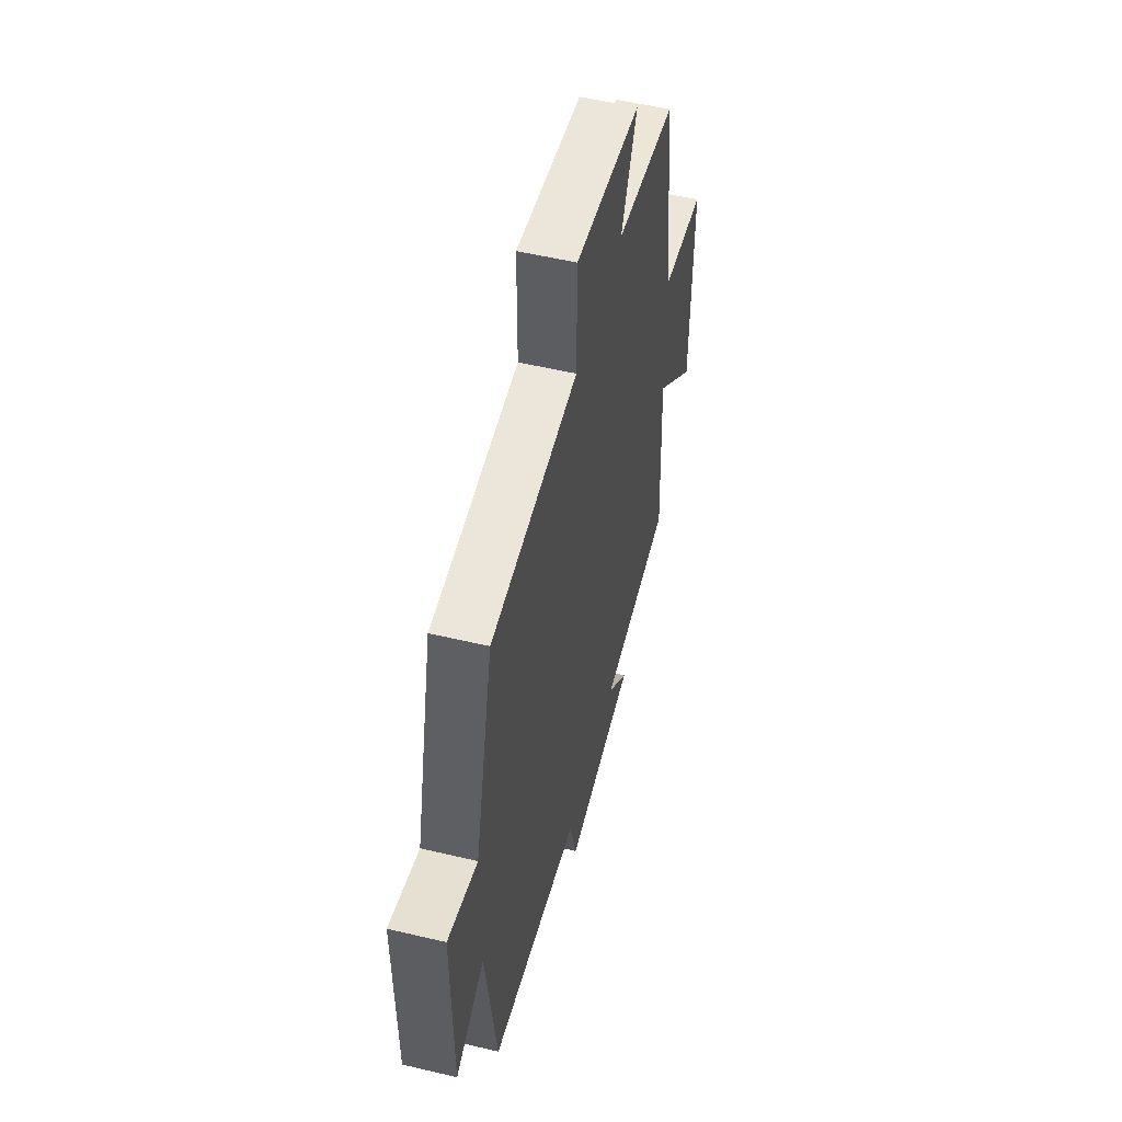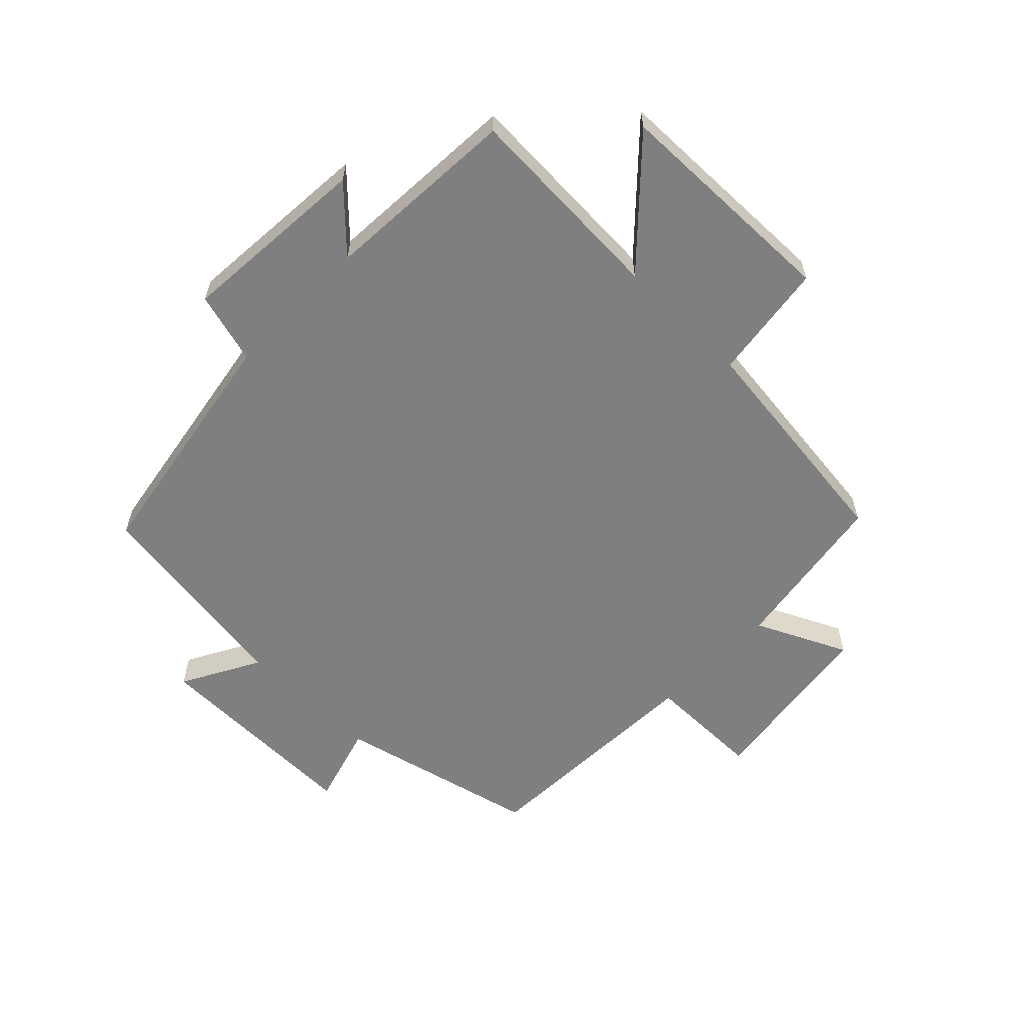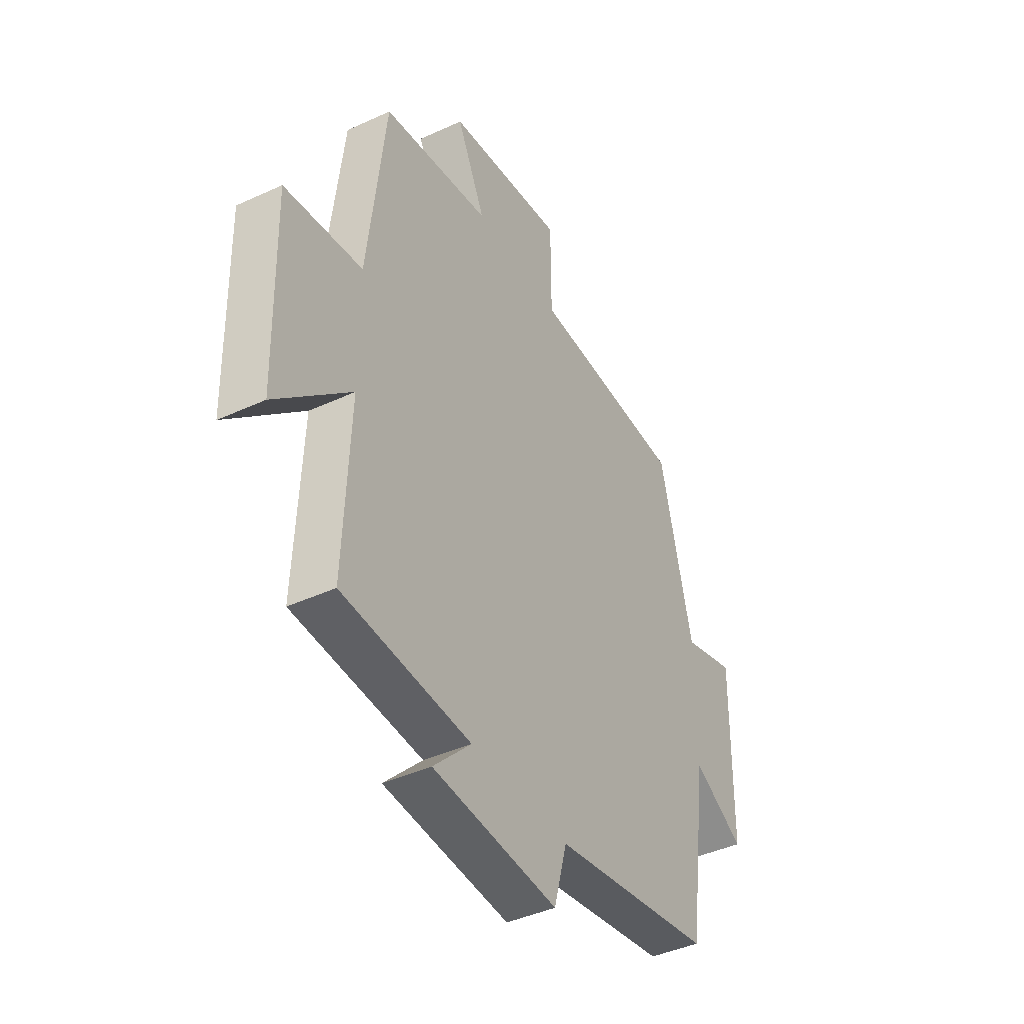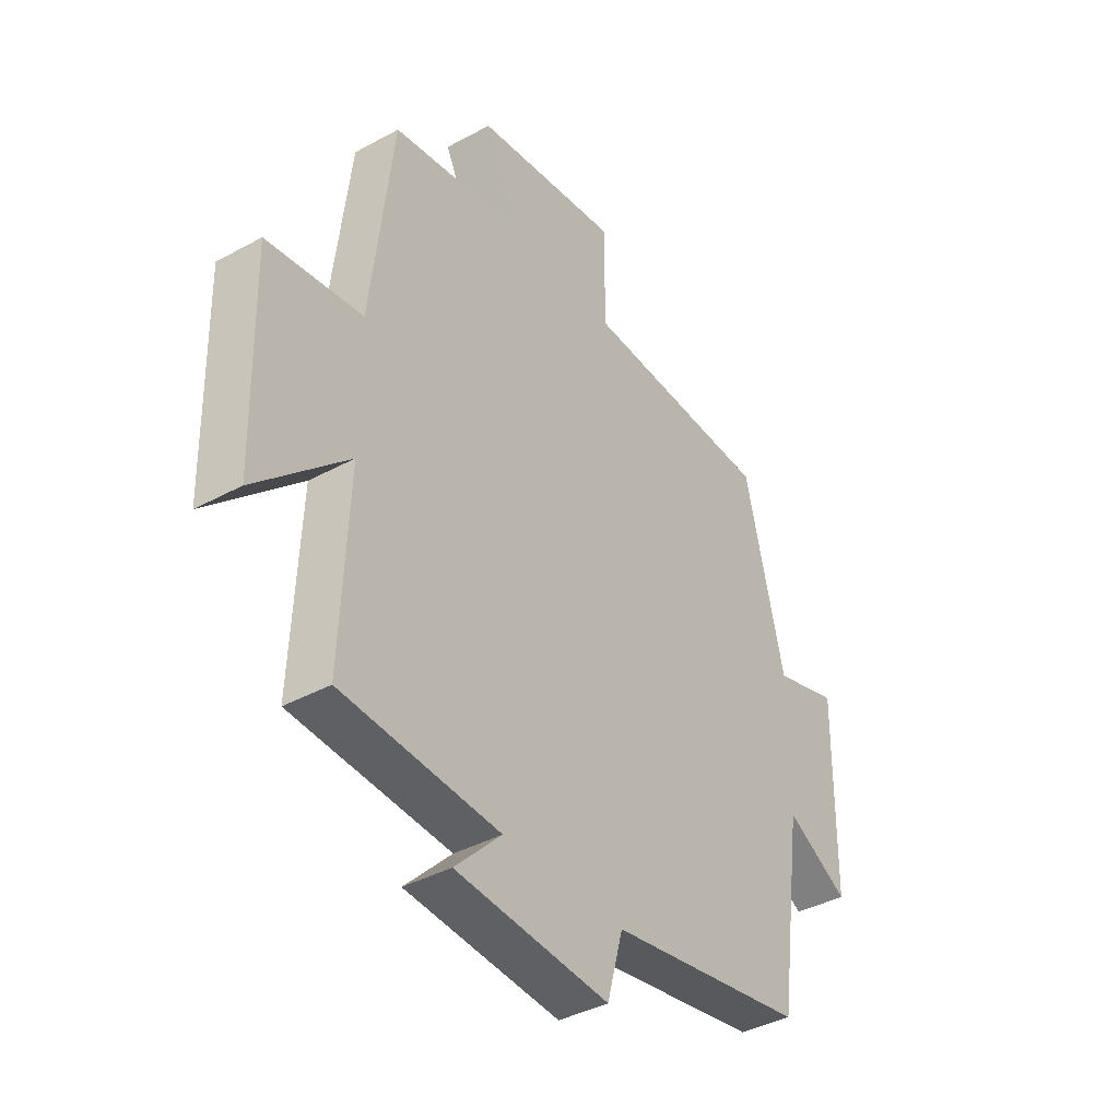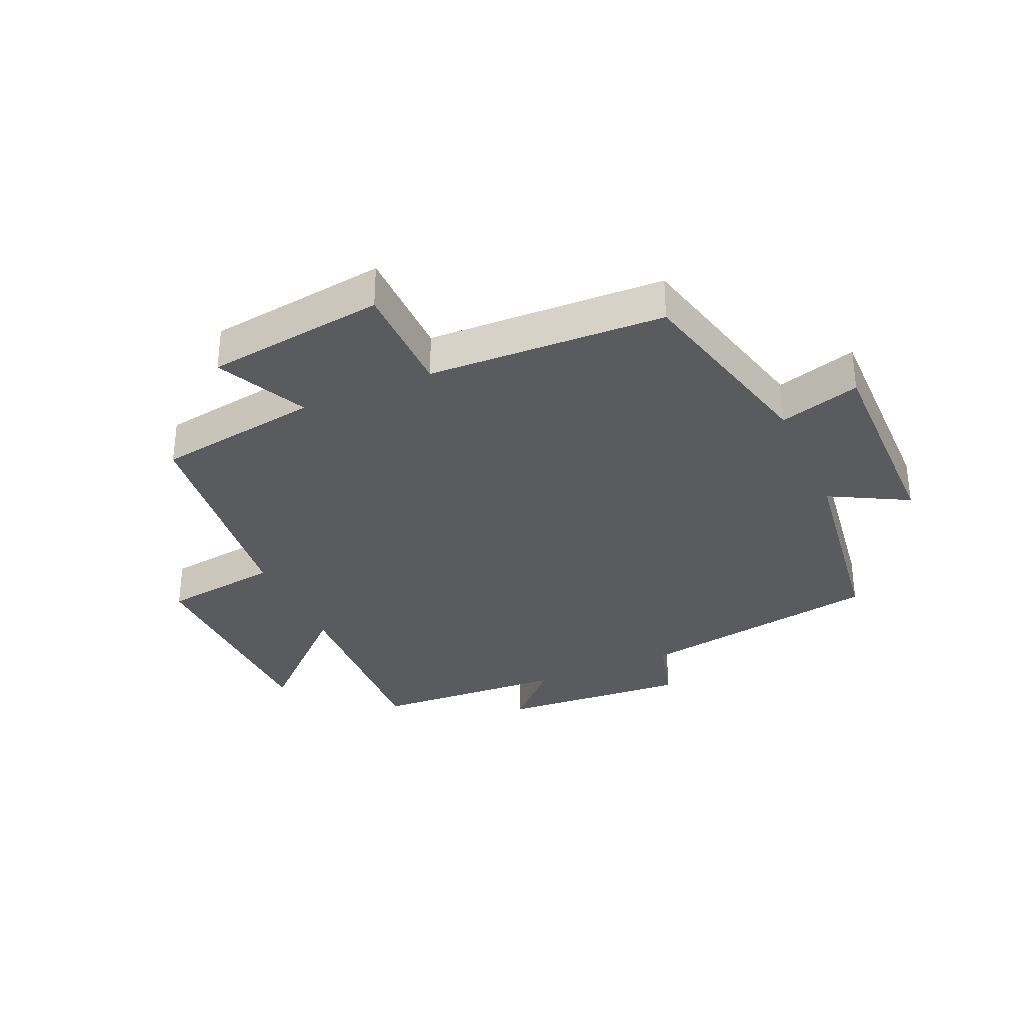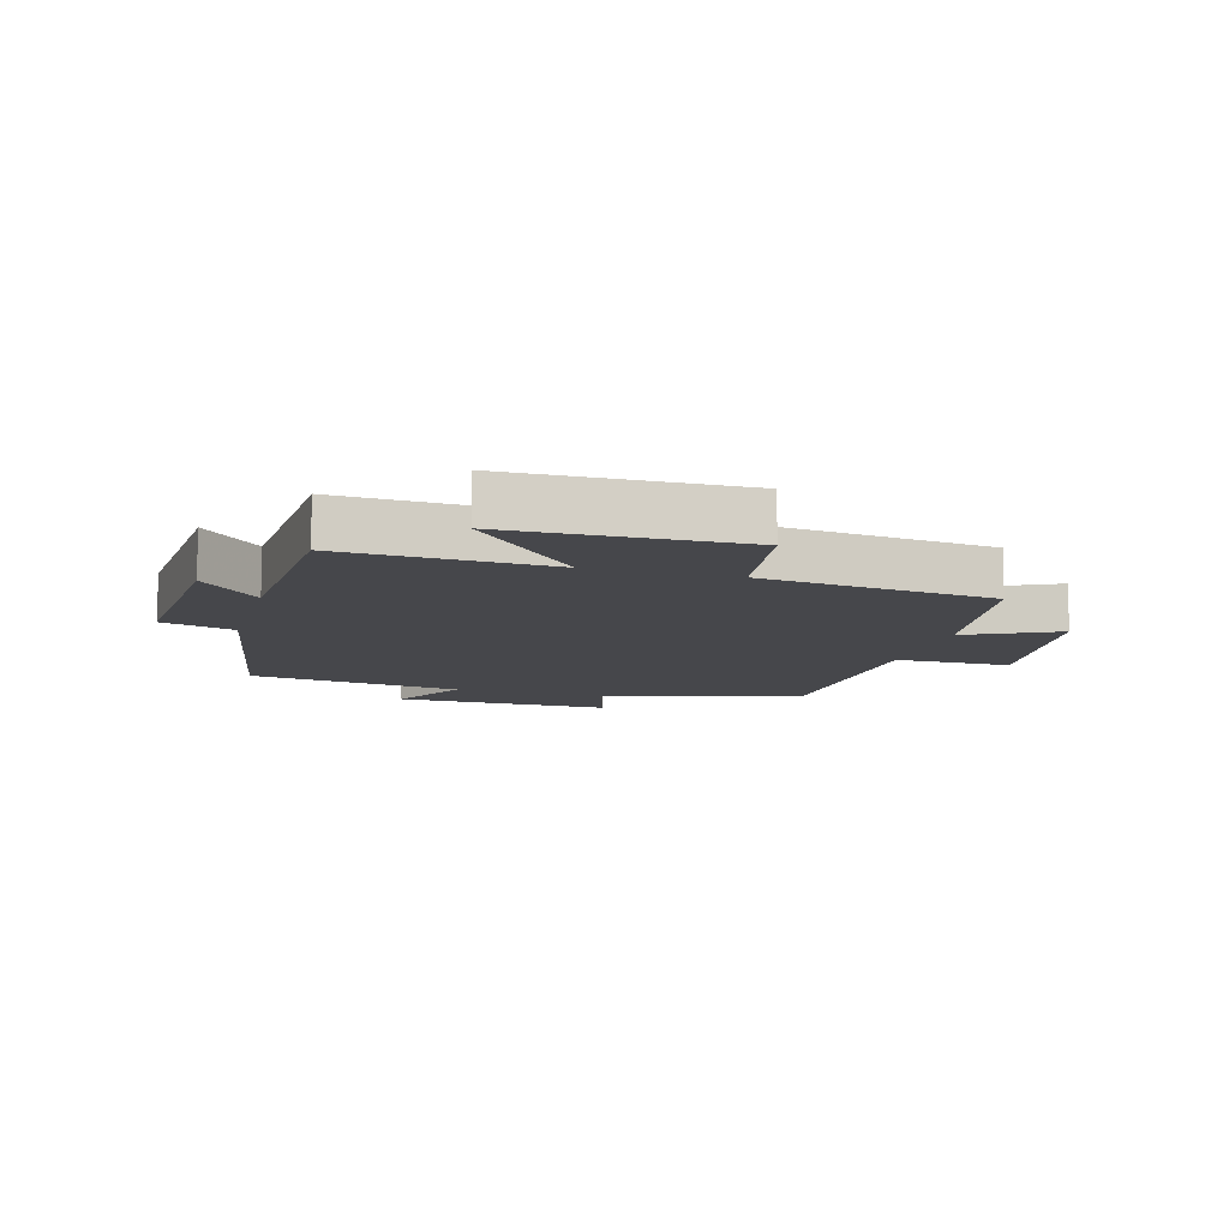
<metadata>
{"format":"obj","ext":"obj","renderer":"f3d","projection":"perspective","resolution":1024,"background":"white","views":[{"elev":53.7,"azim":104.2,"up":"+Z"},{"elev":-59.7,"azim":-134.5,"up":"+Y"},{"elev":-42.1,"azim":-61.0,"up":"+Z"},{"elev":-39.3,"azim":-55.7,"up":"+Z"},{"elev":-32.7,"azim":23.8,"up":"+Y"},{"elev":-10.7,"azim":-105.6,"up":"+Y"}]}
</metadata>
<code>
v 0.451 0.07 -0.431
v 0.051 0.07 -0.5
v 0.019 0.07 -0.617
v -0.291 0.07 -0.595
v -0.197 0.07 -0.5
v -0.515 0.07 -0.482
v -0.5 0.07 -0.147
v -0.684 0.07 -0.32
v -0.692 0.07 0.054
v -0.5 0.07 0.081
v -0.456 0.07 0.457
v -0.187 0.07 0.5
v -0.258 0.07 0.648
v 0.034 0.07 0.688
v 0.035 0.07 0.5
v 0.42 0.07 0.486
v 0.5 0.07 0.159
v 0.631 0.07 0.198
v 0.627 0.07 -0.154
v 0.5 0.07 -0.085
v 0.451 0 -0.431
v 0.051 0 -0.5
v 0.019 0 -0.617
v -0.291 0 -0.595
v -0.197 0 -0.5
v -0.515 0 -0.482
v -0.5 0 -0.147
v -0.684 0 -0.32
v -0.692 0 0.054
v -0.5 0 0.081
v -0.456 0 0.457
v -0.187 0 0.5
v -0.258 0 0.648
v 0.034 0 0.688
v 0.035 0 0.5
v 0.42 0 0.486
v 0.5 0 0.159
v 0.631 0 0.198
v 0.627 0 -0.154
v 0.5 0 -0.085
f 17 18 19 20
f 15 16 17 20
f 15 20 1 2
f 12 13 14 15
f 10 11 12 15
f 10 15 2 3
f 7 8 9 10
f 7 10 3
f 5 6 7
f 5 7 3
f 3 4 5
f 40 39 38 37
f 40 37 36 35
f 22 21 40 35
f 35 34 33 32
f 35 32 31 30
f 23 22 35 30
f 30 29 28 27
f 23 30 27
f 27 26 25
f 23 27 25
f 25 24 23
f 1 21 22 2
f 2 22 23 3
f 3 23 24 4
f 4 24 25 5
f 5 25 26 6
f 6 26 27 7
f 7 27 28 8
f 8 28 29 9
f 9 29 30 10
f 10 30 31 11
f 11 31 32 12
f 12 32 33 13
f 13 33 34 14
f 14 34 35 15
f 15 35 36 16
f 16 36 37 17
f 17 37 38 18
f 18 38 39 19
f 19 39 40 20
f 20 40 21 1

</code>
